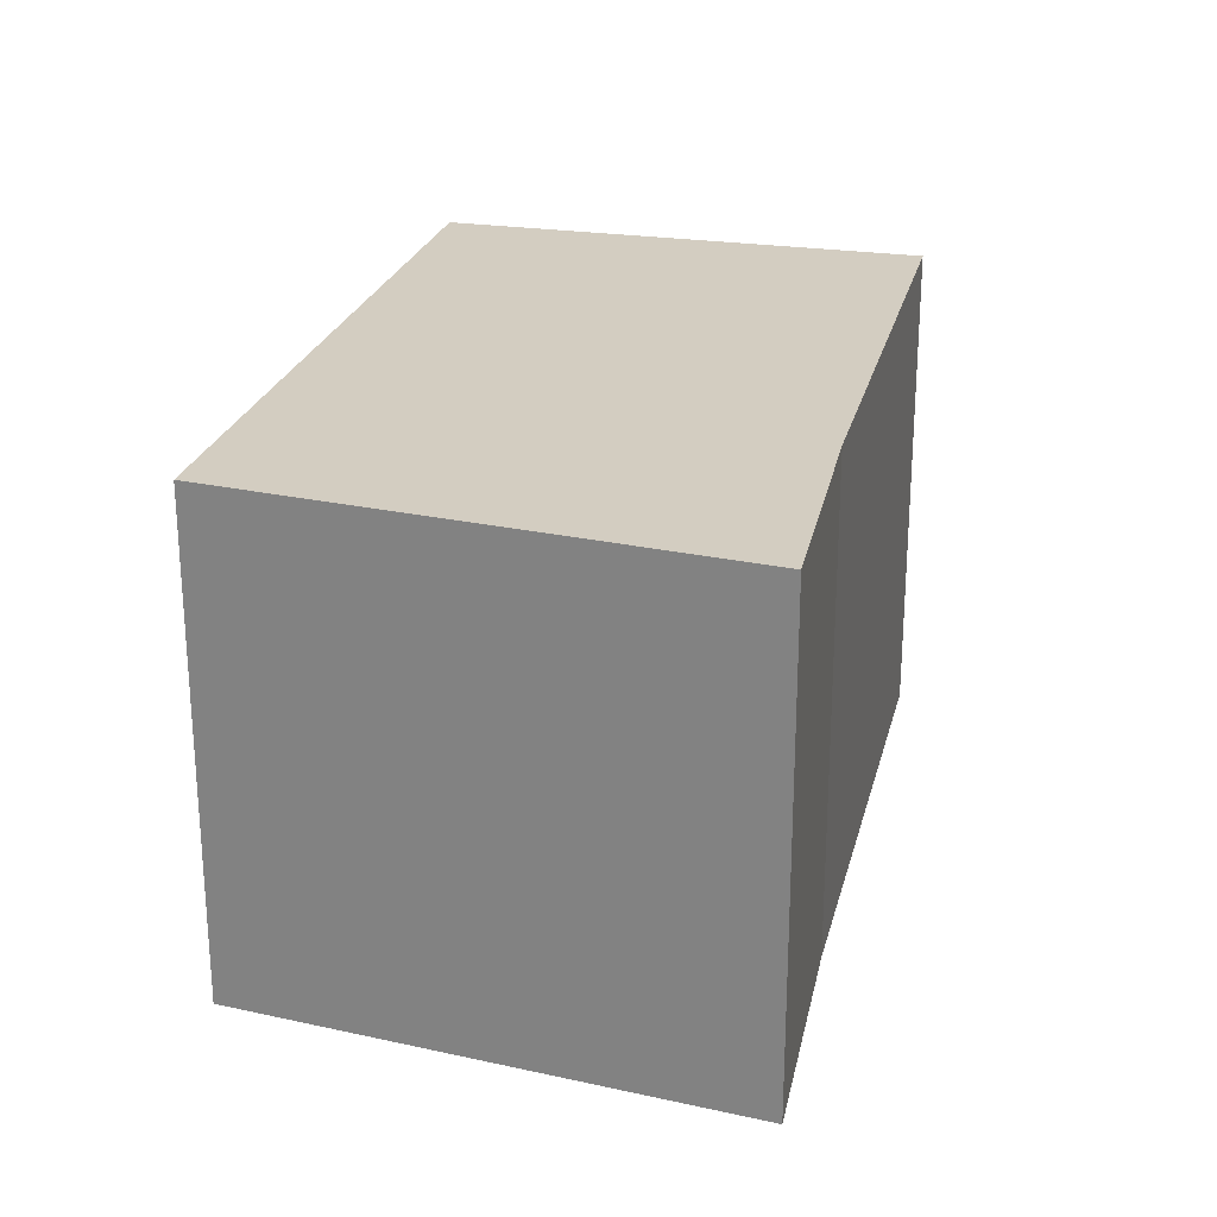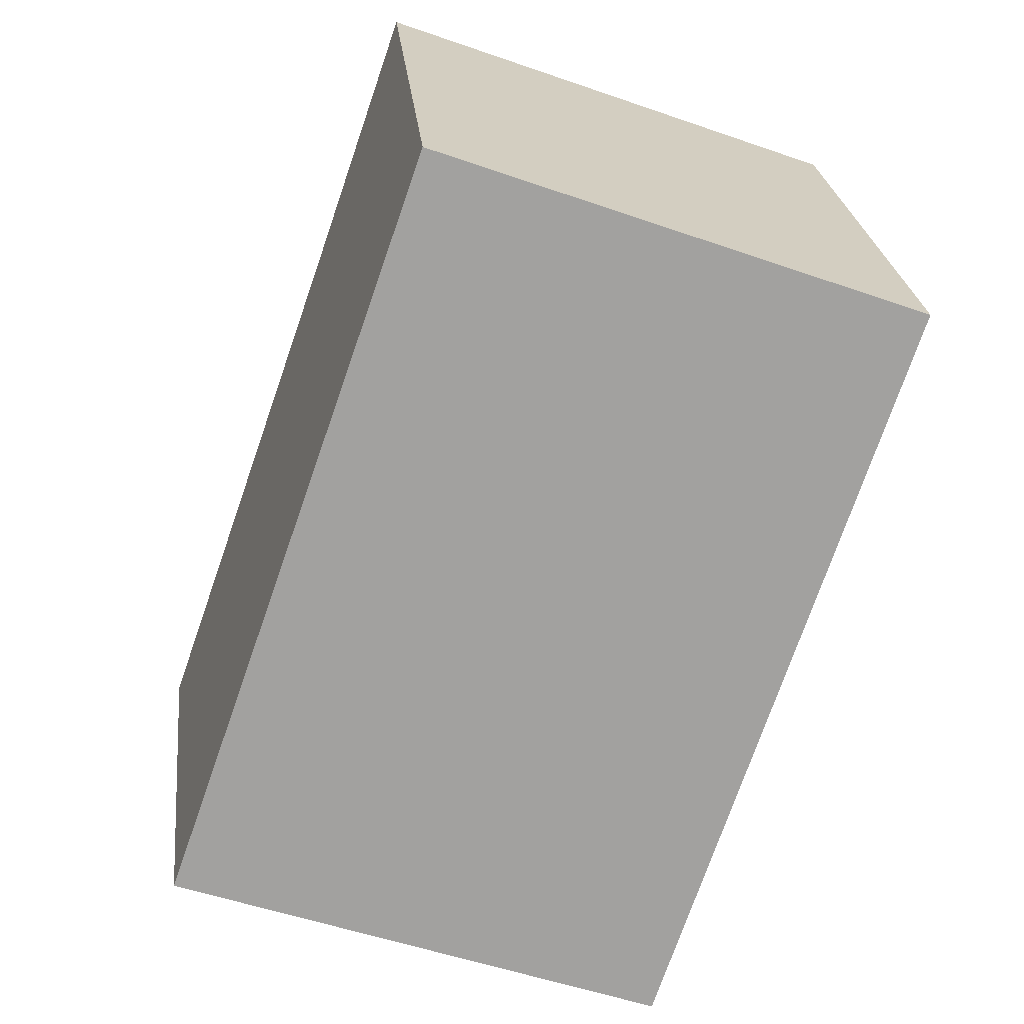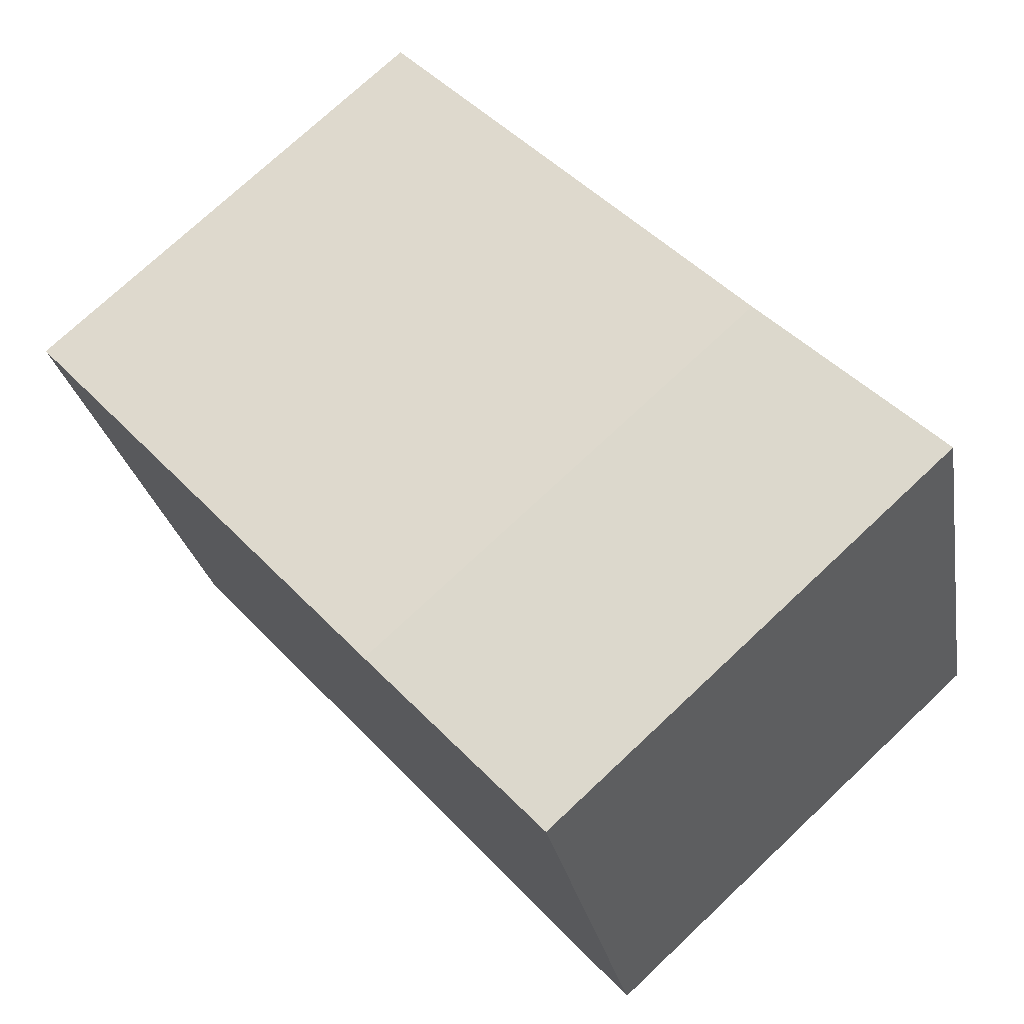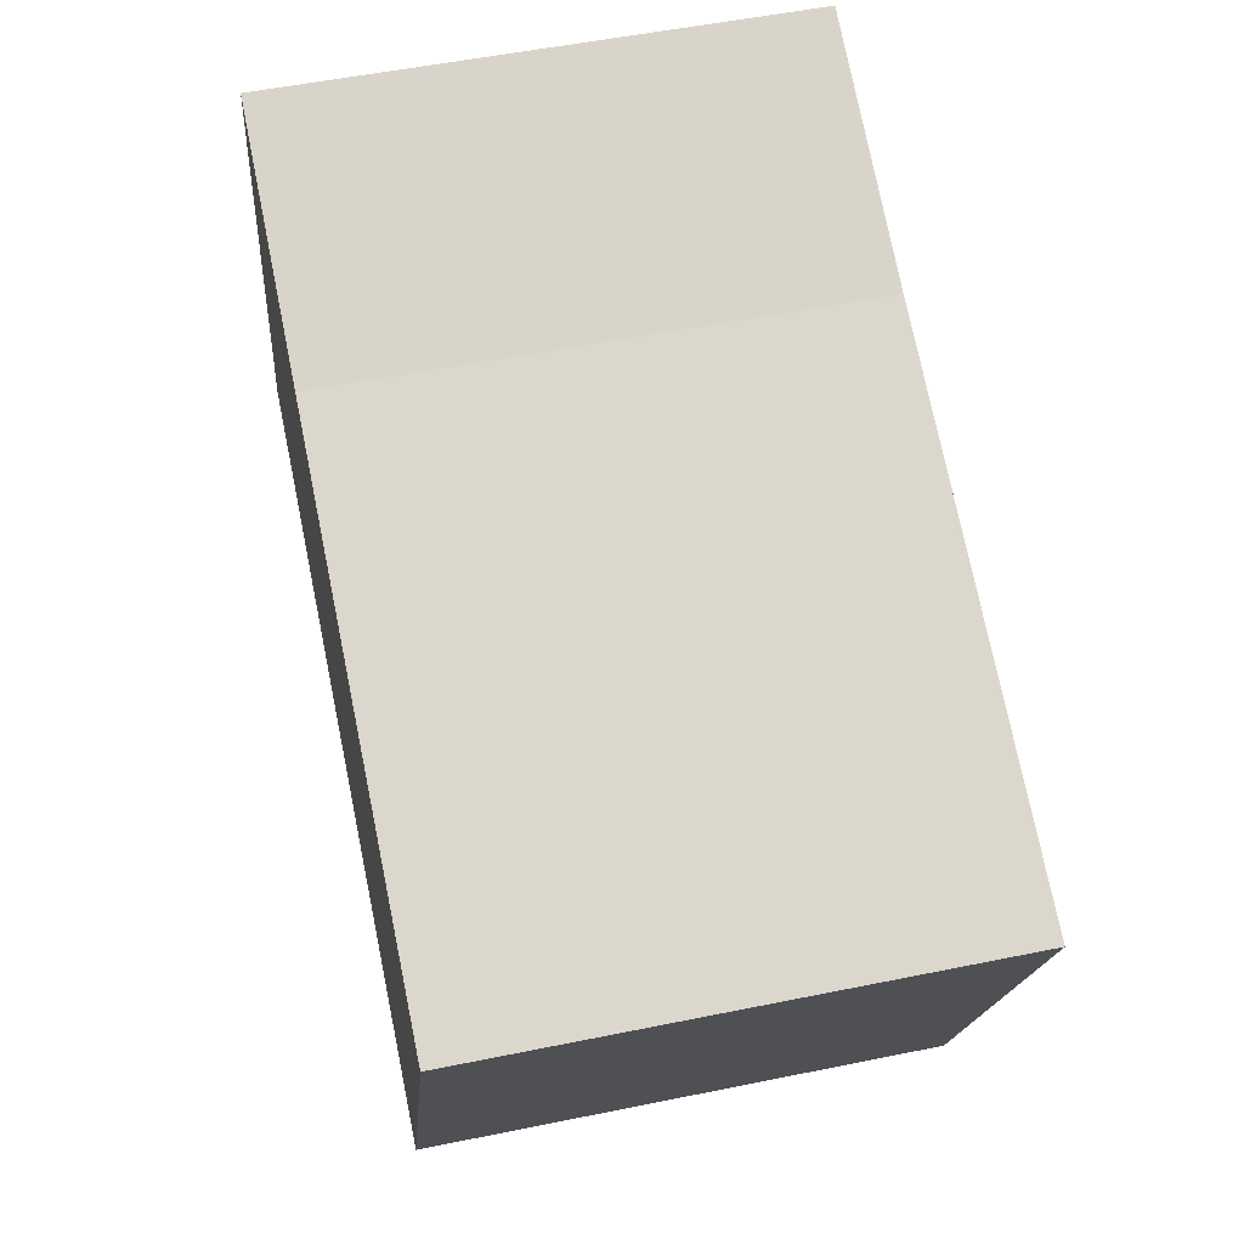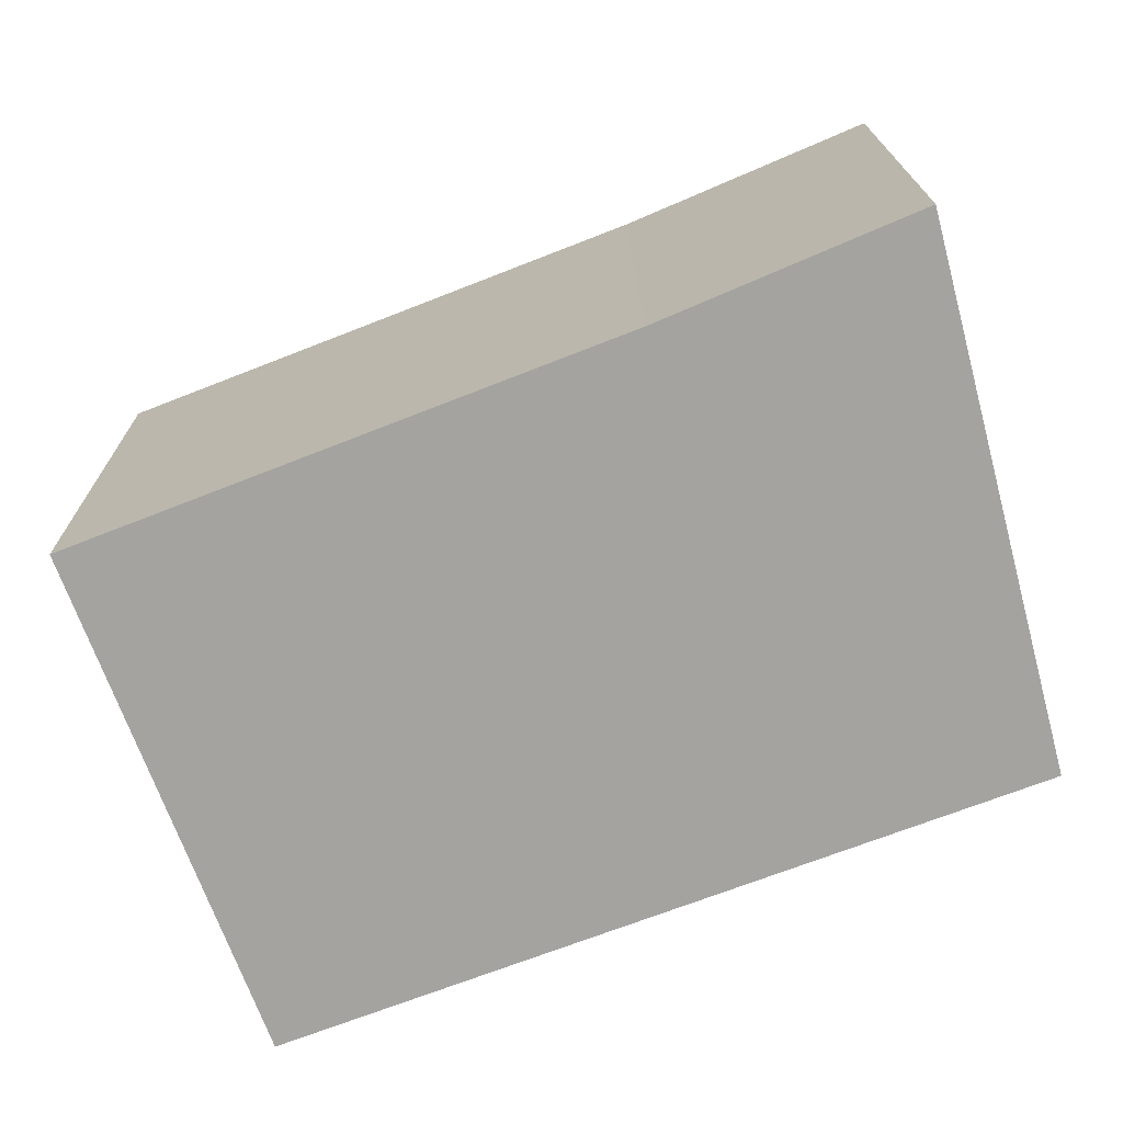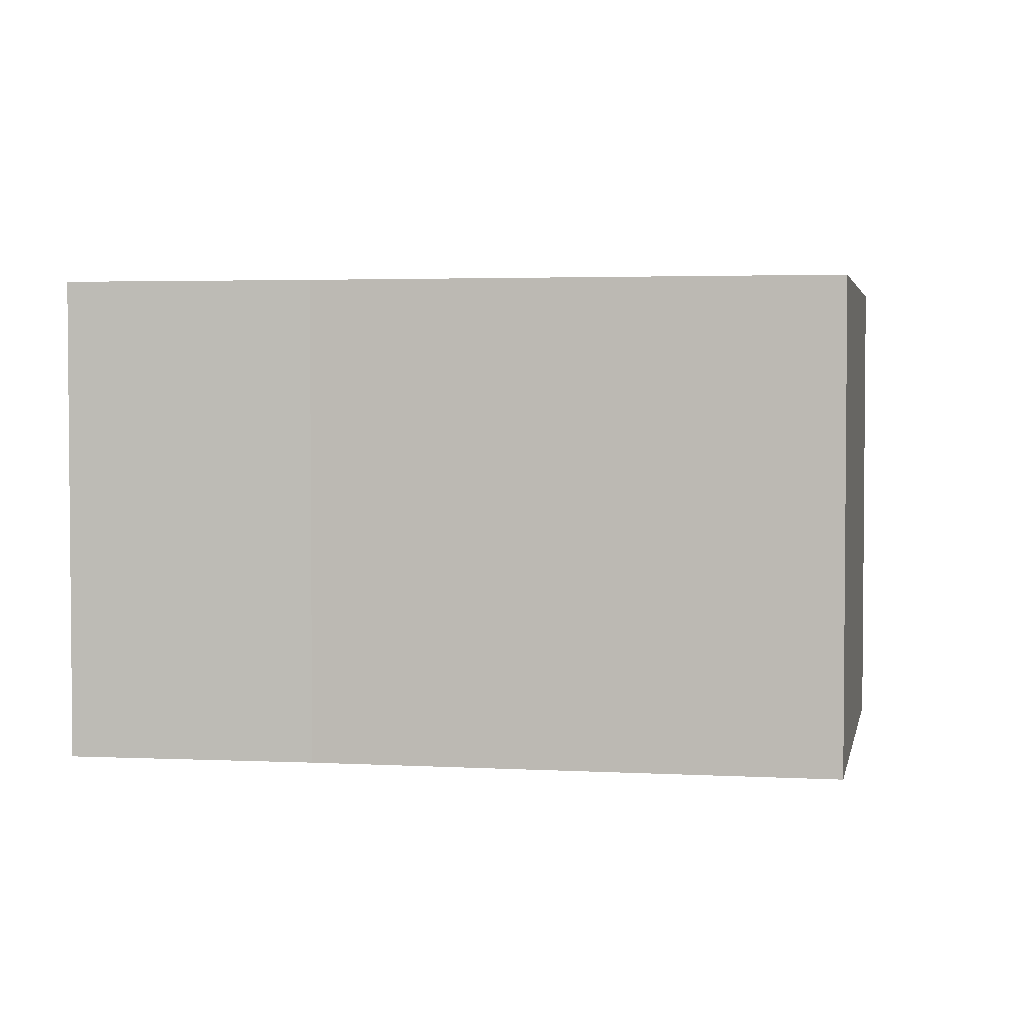
<metadata>
{"format":"obj","ext":"obj","renderer":"f3d","projection":"perspective","resolution":1024,"background":"white","views":[{"elev":24.8,"azim":-55.4,"up":"+Y"},{"elev":-52.4,"azim":-110.6,"up":"+Z"},{"elev":73.8,"azim":-133.3,"up":"+Z"},{"elev":52.7,"azim":77.6,"up":"+Z"},{"elev":17.3,"azim":179.7,"up":"+Z"},{"elev":3.1,"azim":31.9,"up":"+Y"}]}
</metadata>
<code>
v  2.018 2.709 2.193
v  0 2.709 1.659e-16
v  0.722 2.709 2.749
v  3.813 2.709 -1.435
v  4.776 2.709 1.117
v  0 0 0
v  0.722 -1.683e-16 2.749
v  2.018 -1.343e-16 2.193
v  4.776 -6.84e-17 1.117
v  3.813 8.787e-17 -1.435
g defaultobject
f 1 2 3
f 2 1 4
f 4 1 5
f 6 3 2
f 3 6 7
f 7 1 3
f 1 7 8
f 9 1 8
f 9 5 1
f 9 4 5
f 4 9 10
f 10 2 4
f 2 10 6
f 10 7 6
f 7 10 8
f 8 10 9

</code>
